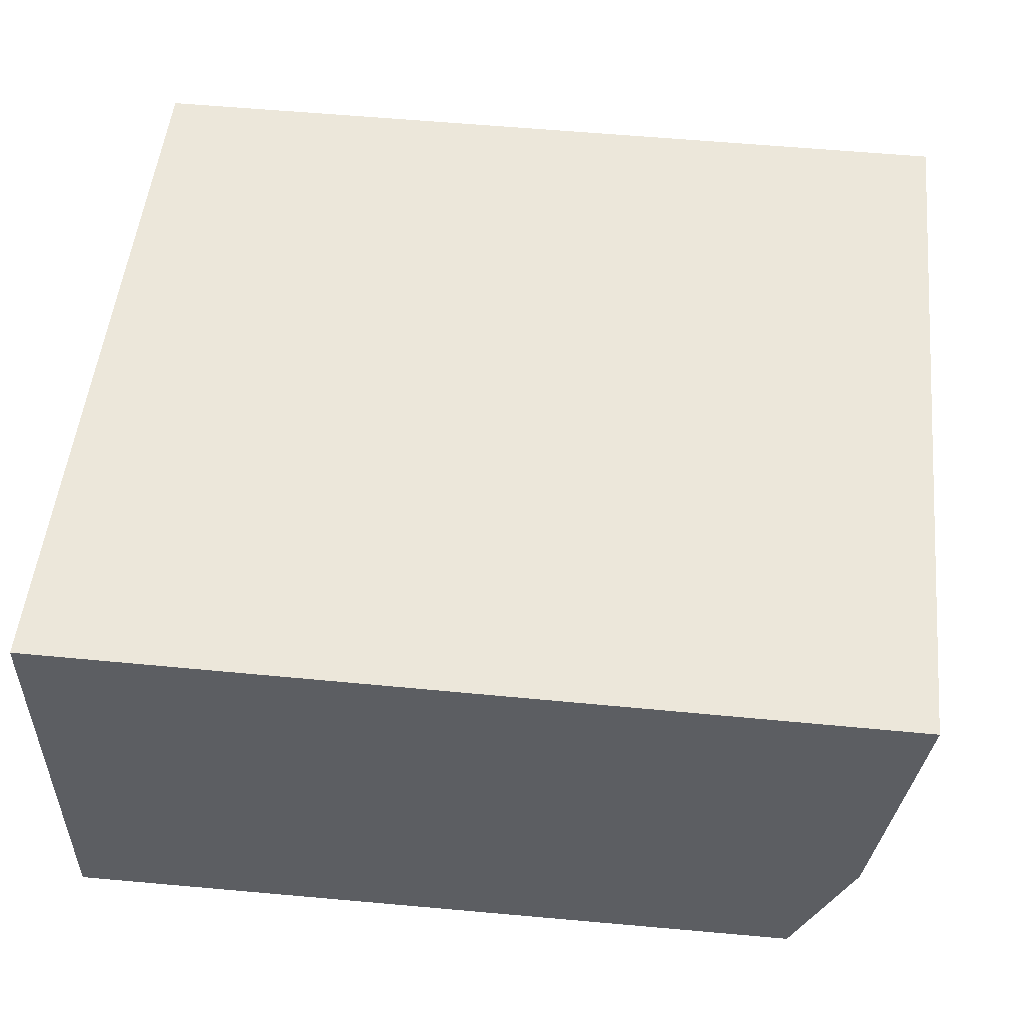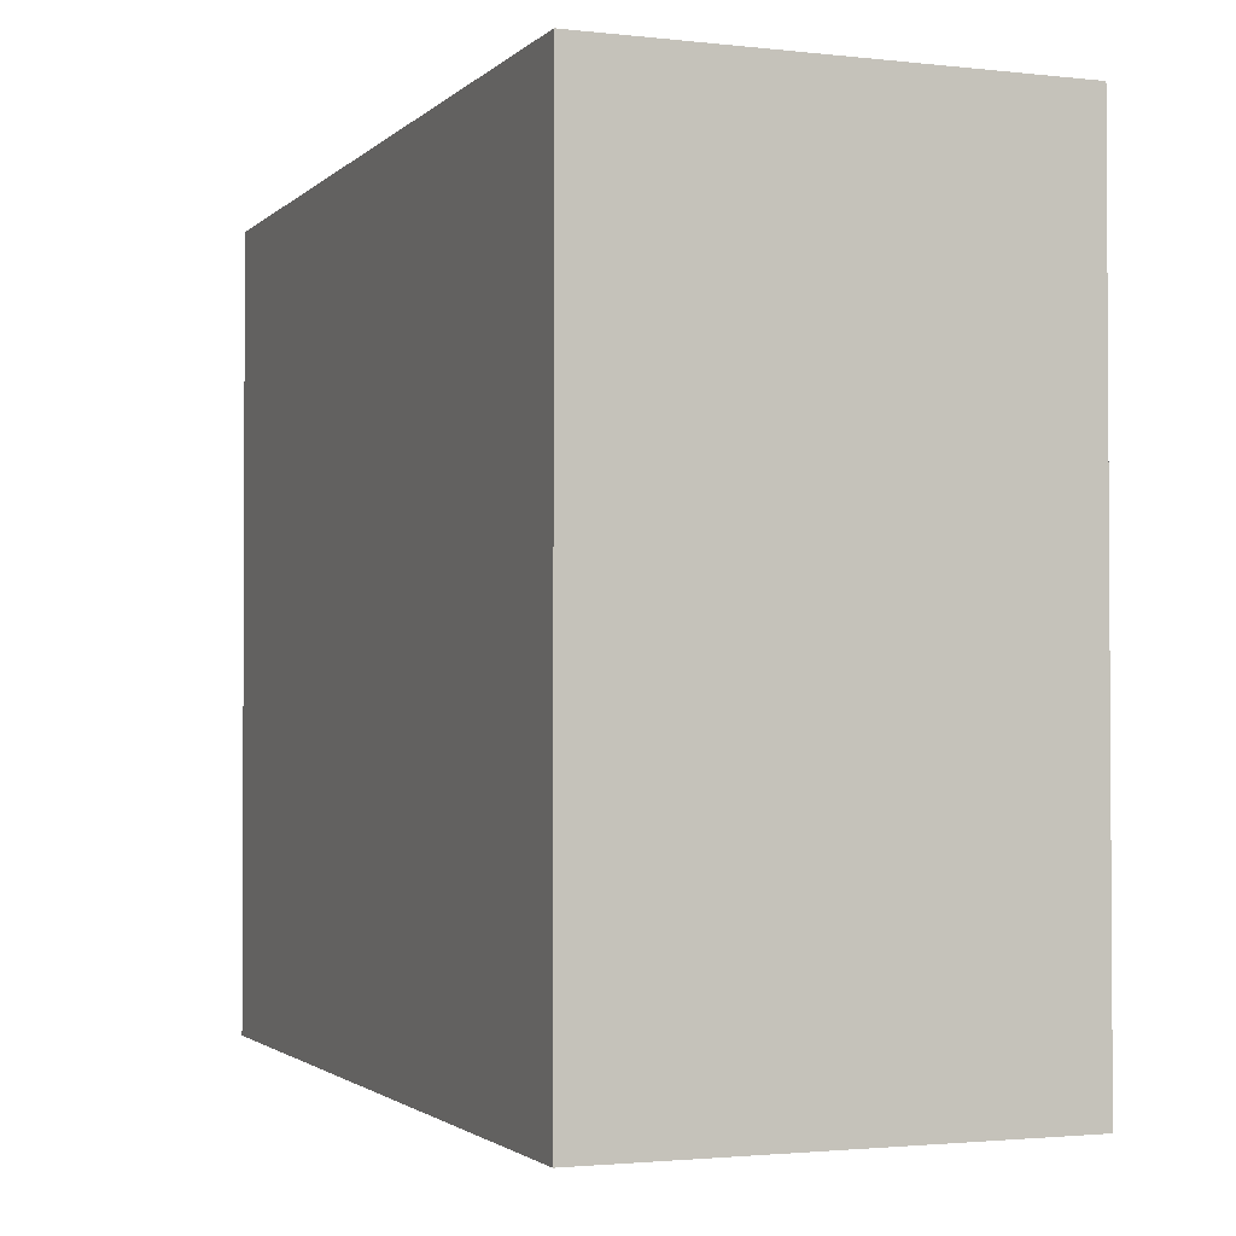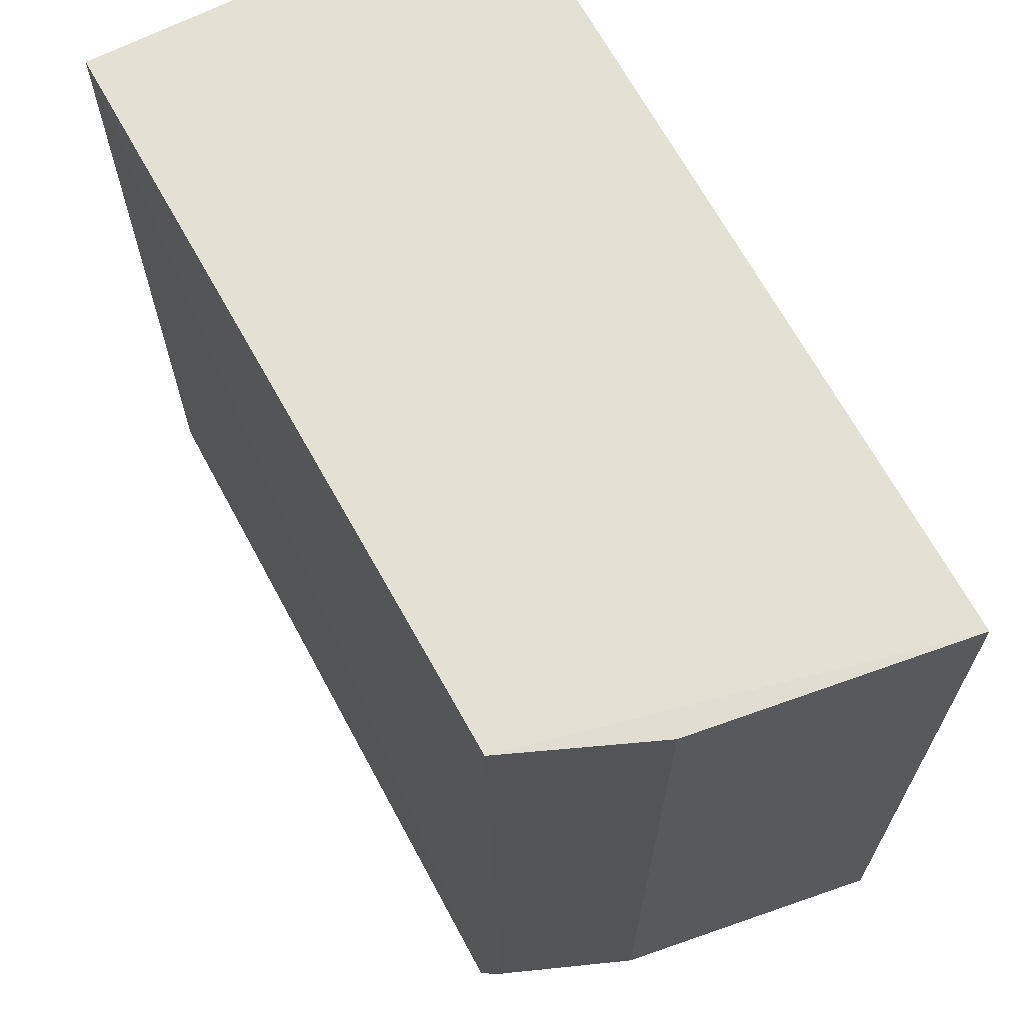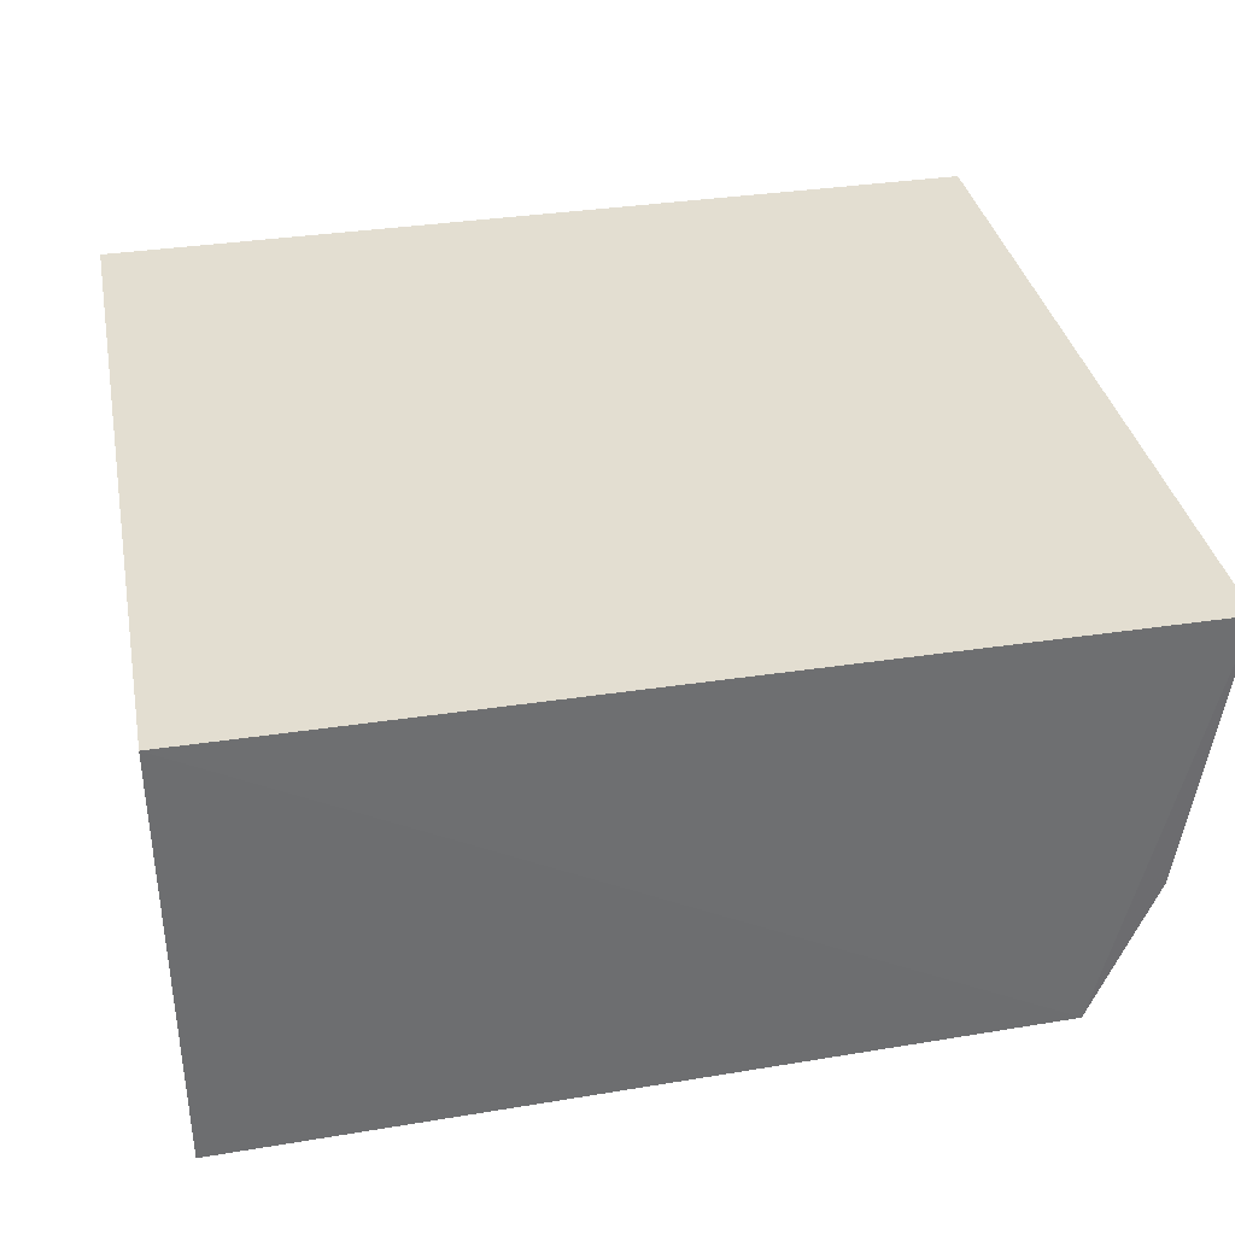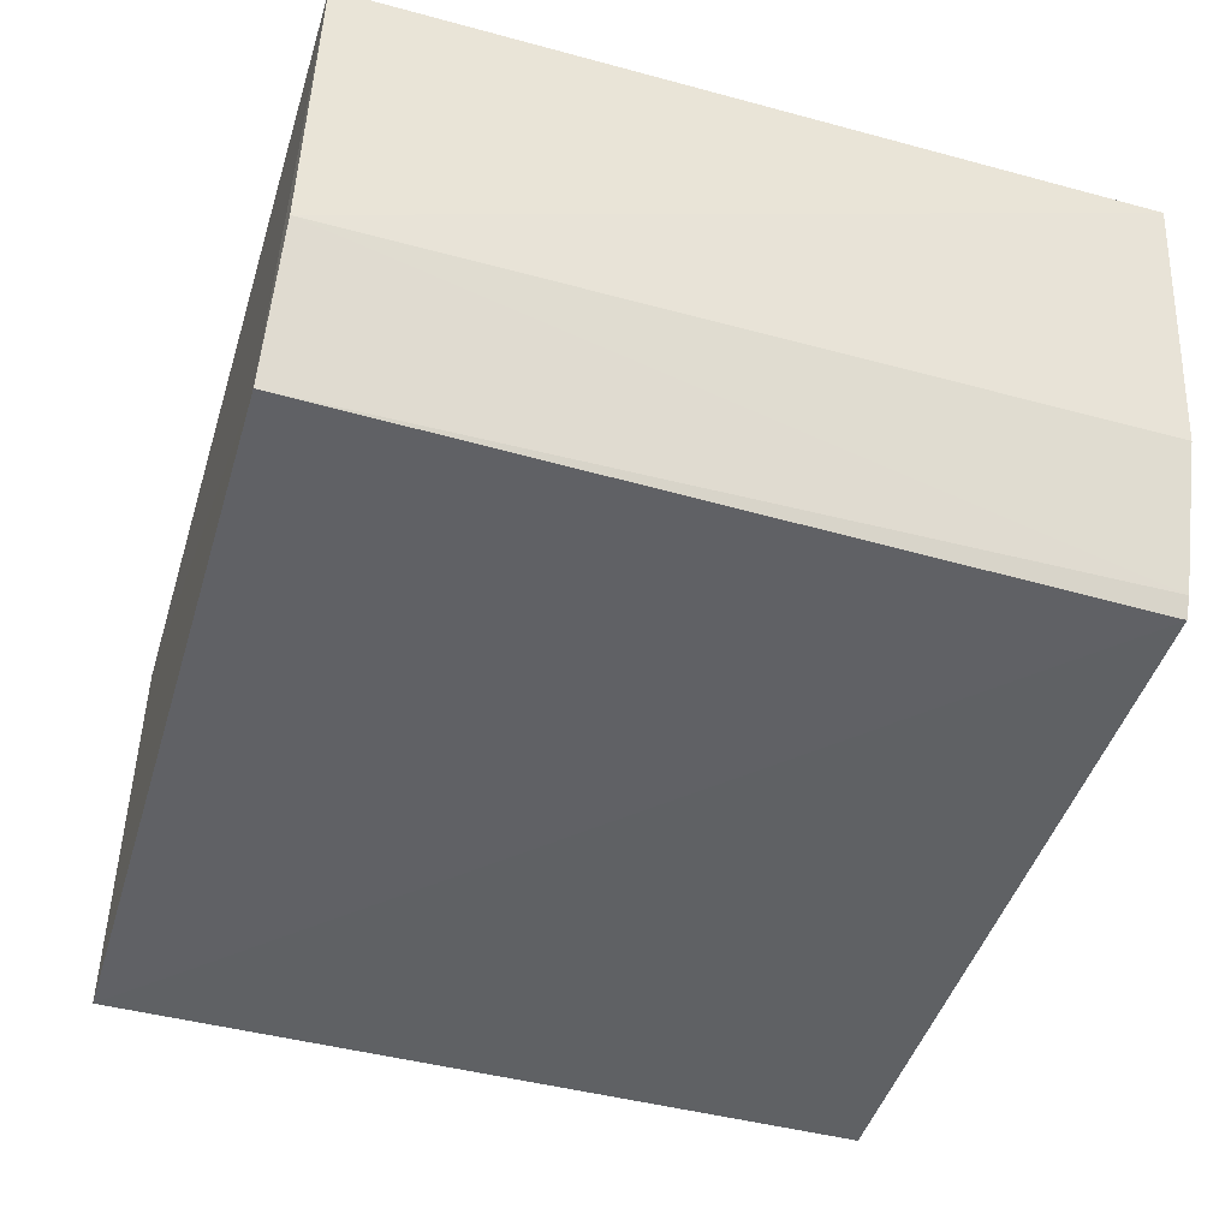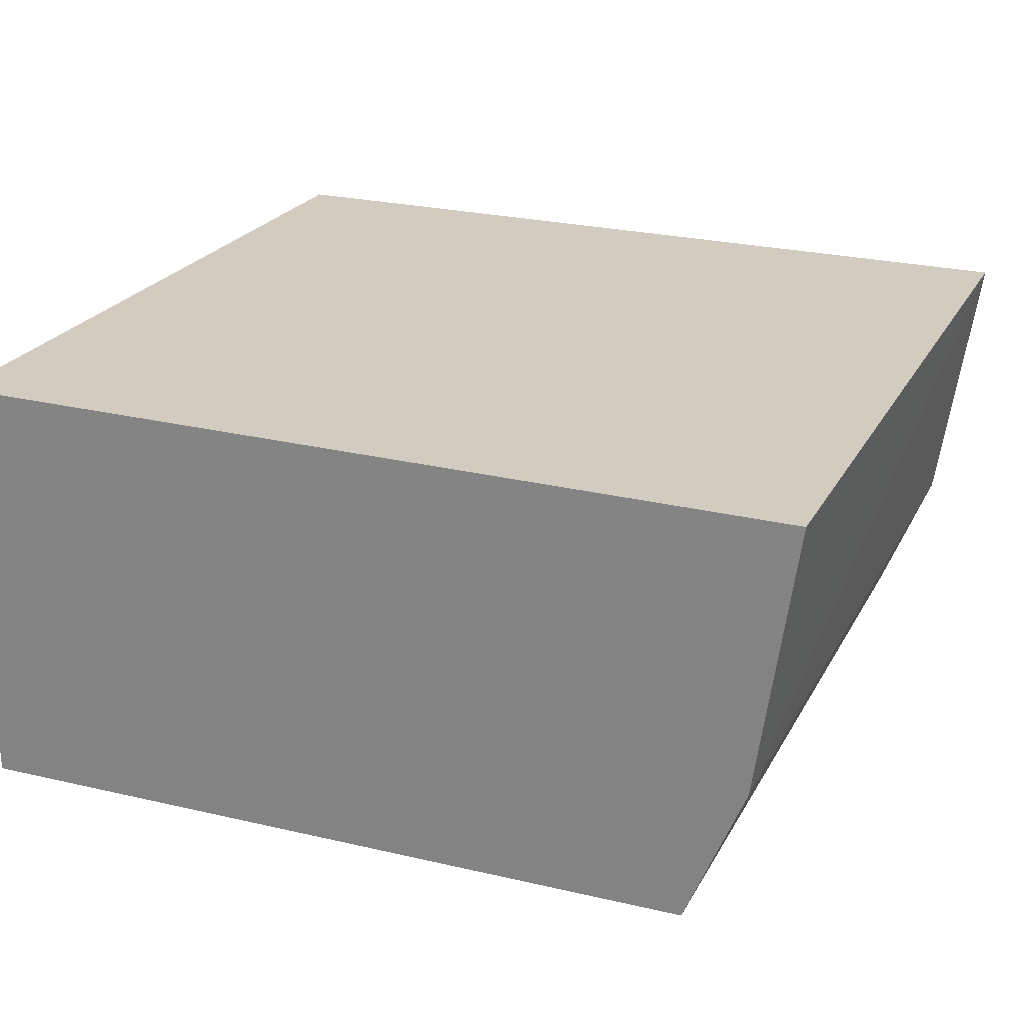
<metadata>
{"format":"obj","ext":"obj","renderer":"f3d","projection":"perspective","resolution":1024,"background":"white","views":[{"elev":51.9,"azim":6.0,"up":"+Y"},{"elev":-2.1,"azim":-111.5,"up":"+Z"},{"elev":65.7,"azim":62.3,"up":"+Z"},{"elev":36.2,"azim":-11.2,"up":"+Y"},{"elev":-45.8,"azim":73.0,"up":"+Y"},{"elev":23.9,"azim":22.7,"up":"+Y"}]}
</metadata>
<code>
v 0.02681 0.0004378 0.04953
v 0.02564 -0.007946 0.04954
v 0.02673 0.0004302 0.02586
v 0.0003301 0.0004371 0.02586
v 0.0003301 0.0004371 0.04953
v 0.0003301 -0.01287 0.02586
v 0.02383 -0.01237 0.04961
v 0.0003301 -0.01287 0.04953
v 0.02353 -0.01262 0.02587
v 0.02549 -0.007931 0.02586
v 0.02385 -0.01204 0.02587
f 1 2 3
f 1 3 4
f 5 1 4
f 6 4 3
f 6 5 4
f 7 2 1
f 7 1 5
f 8 7 5
f 8 5 6
f 9 8 6
f 9 7 8
f 10 3 2
f 10 6 3
f 11 10 2
f 11 2 7
f 11 7 9
f 11 9 6
f 11 6 10

</code>
